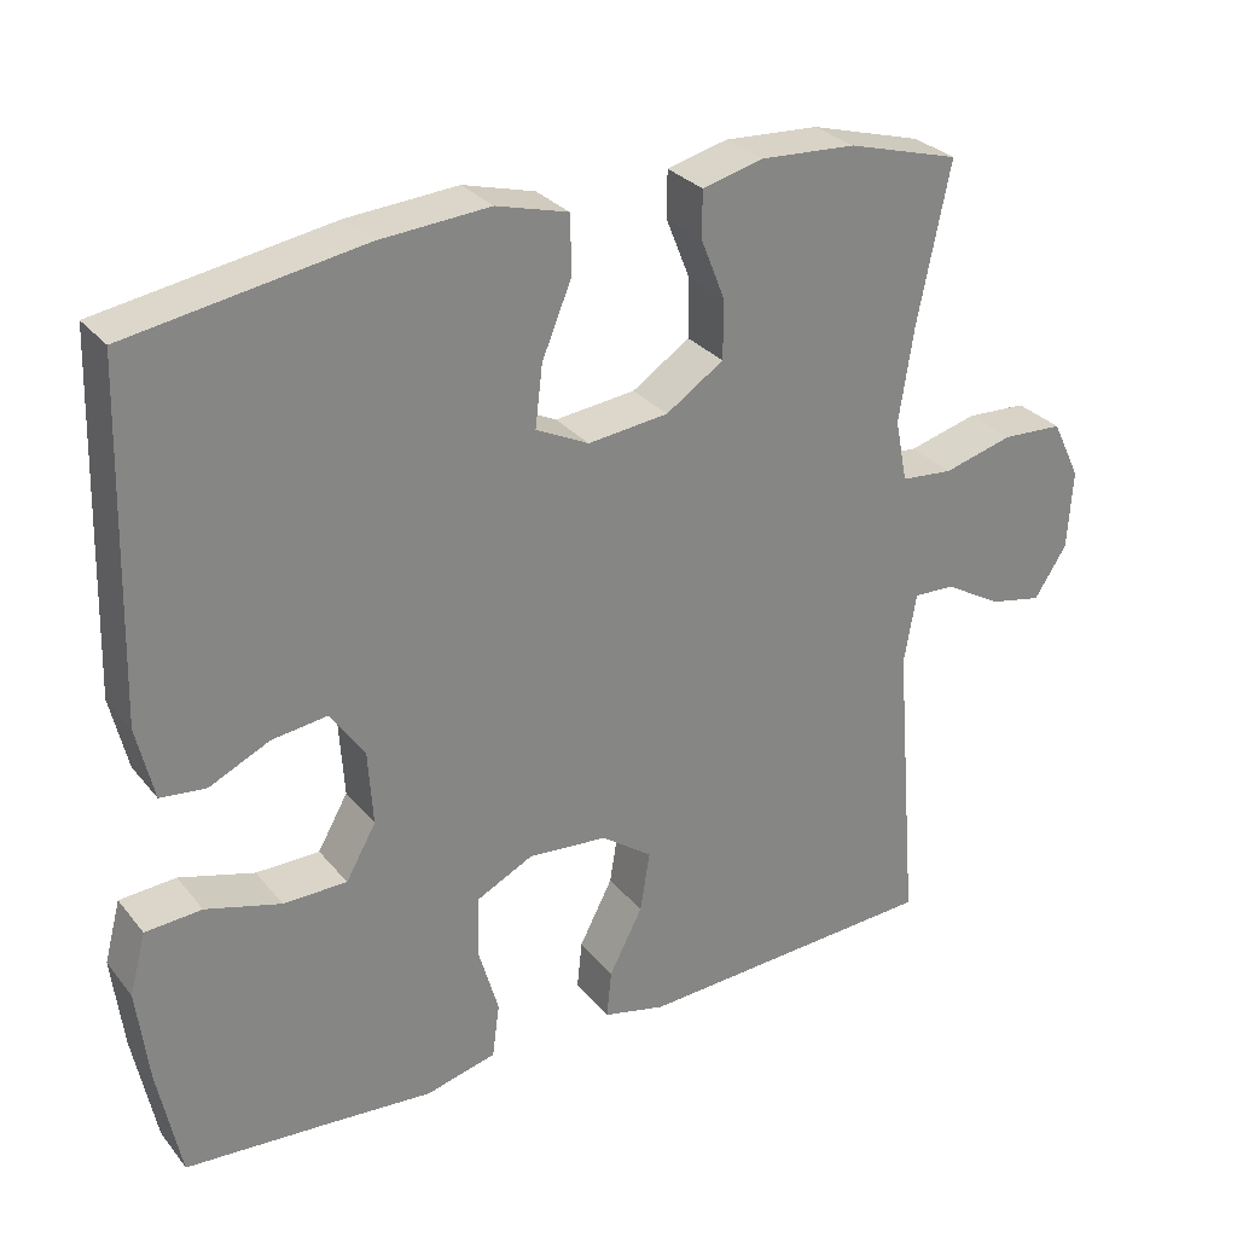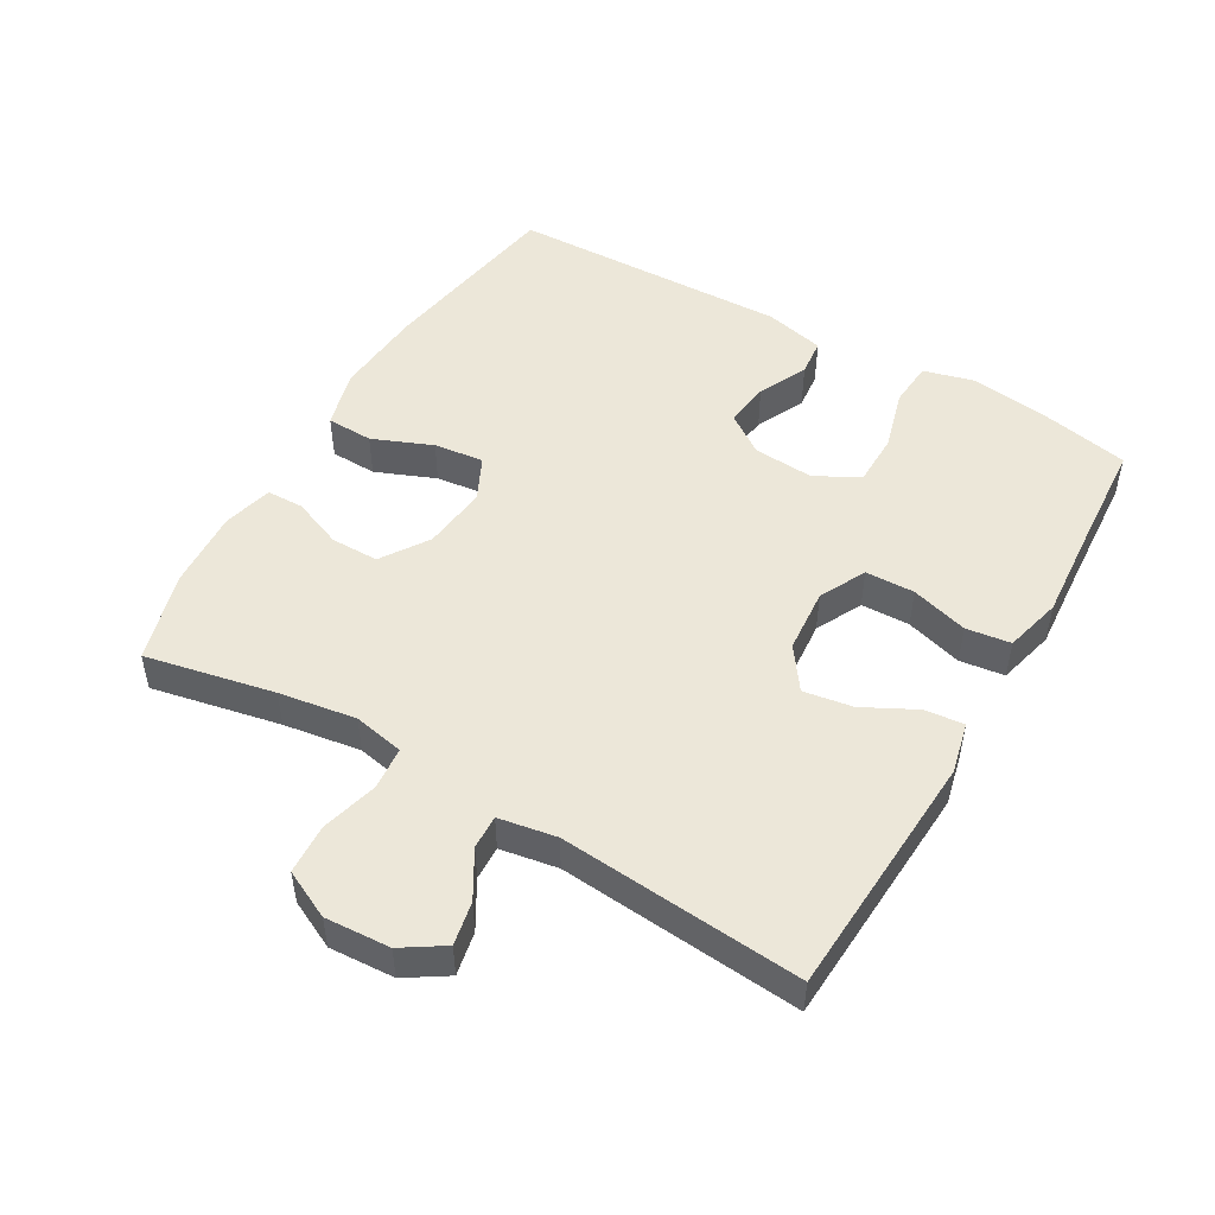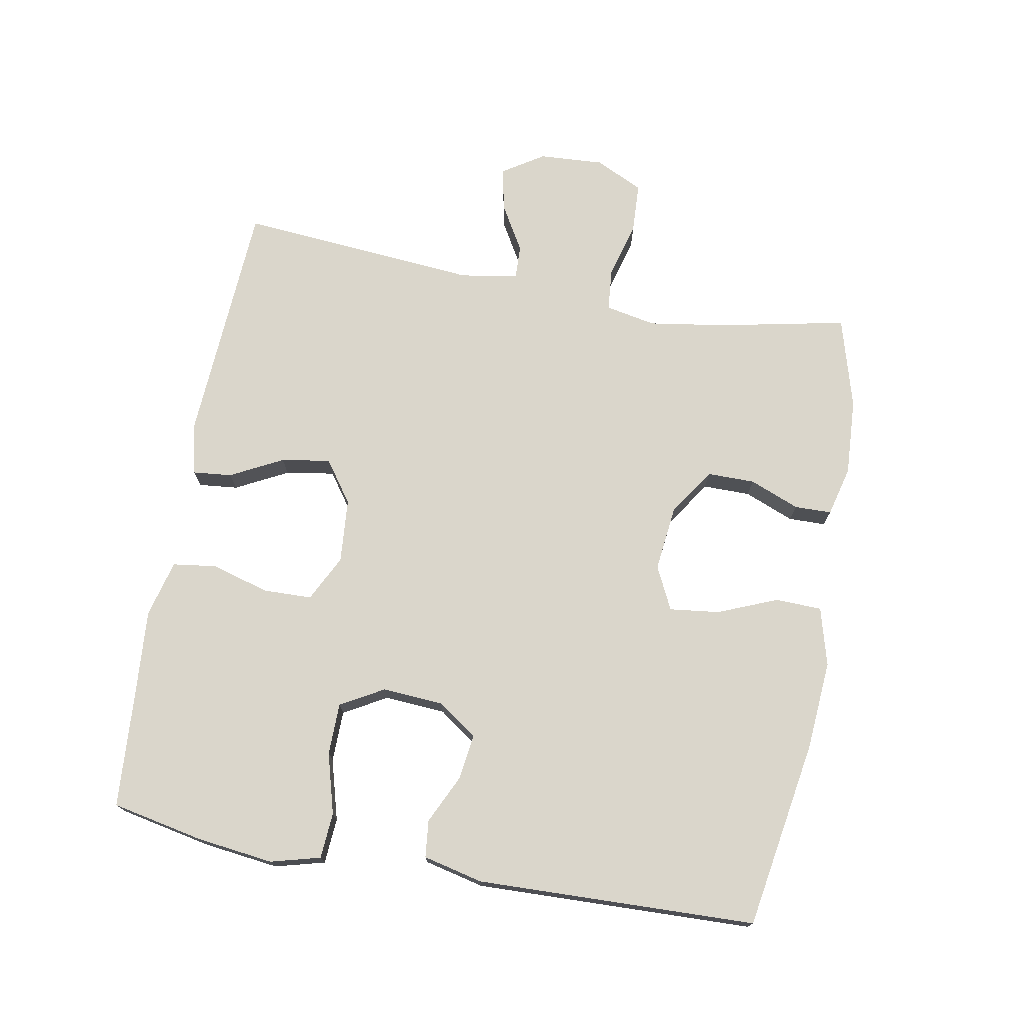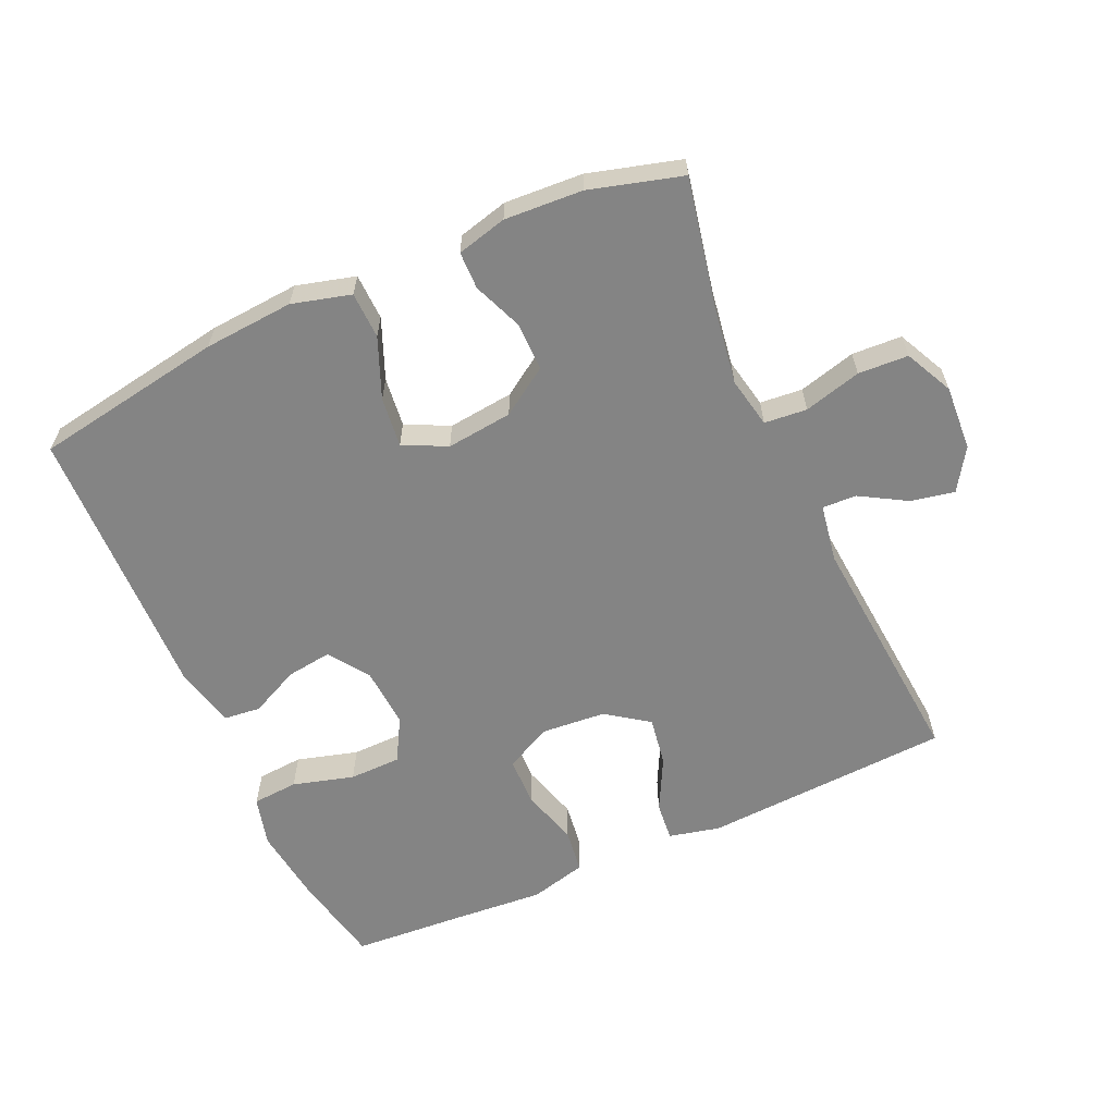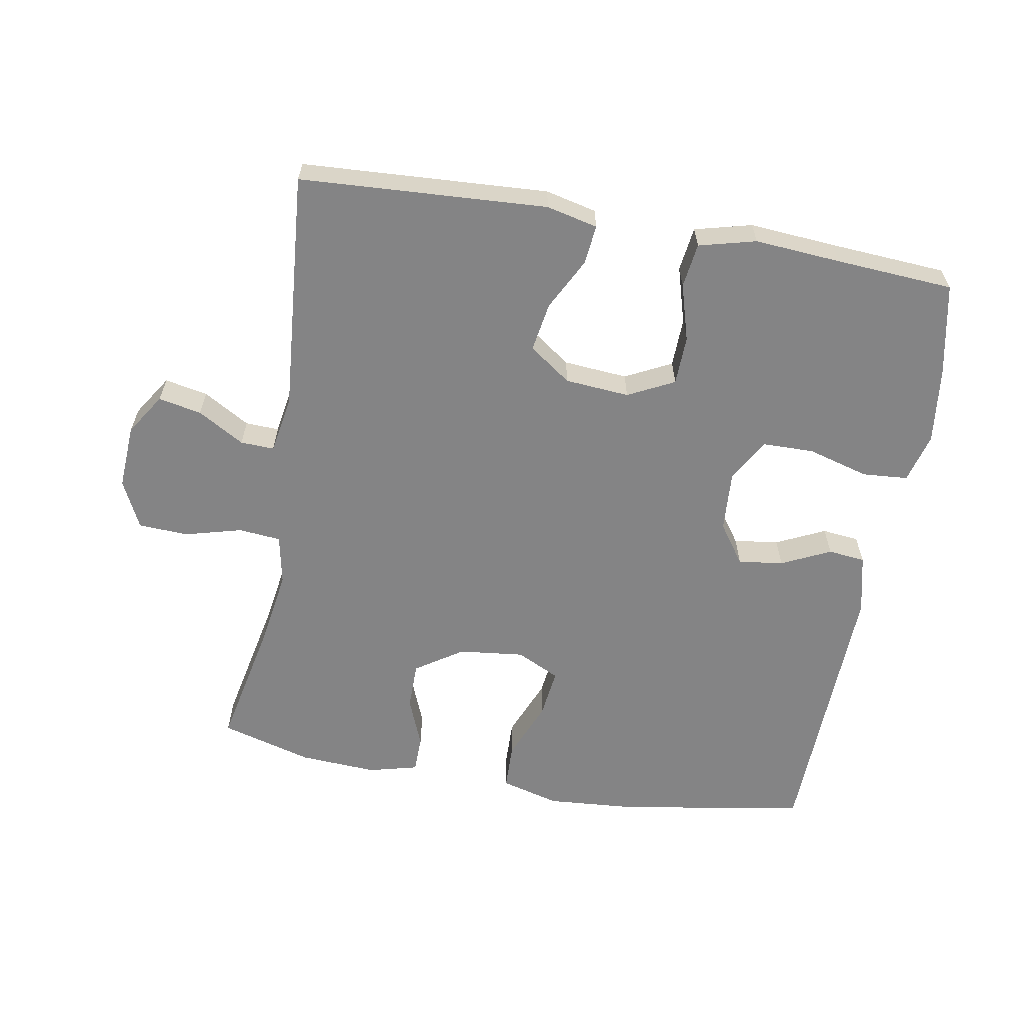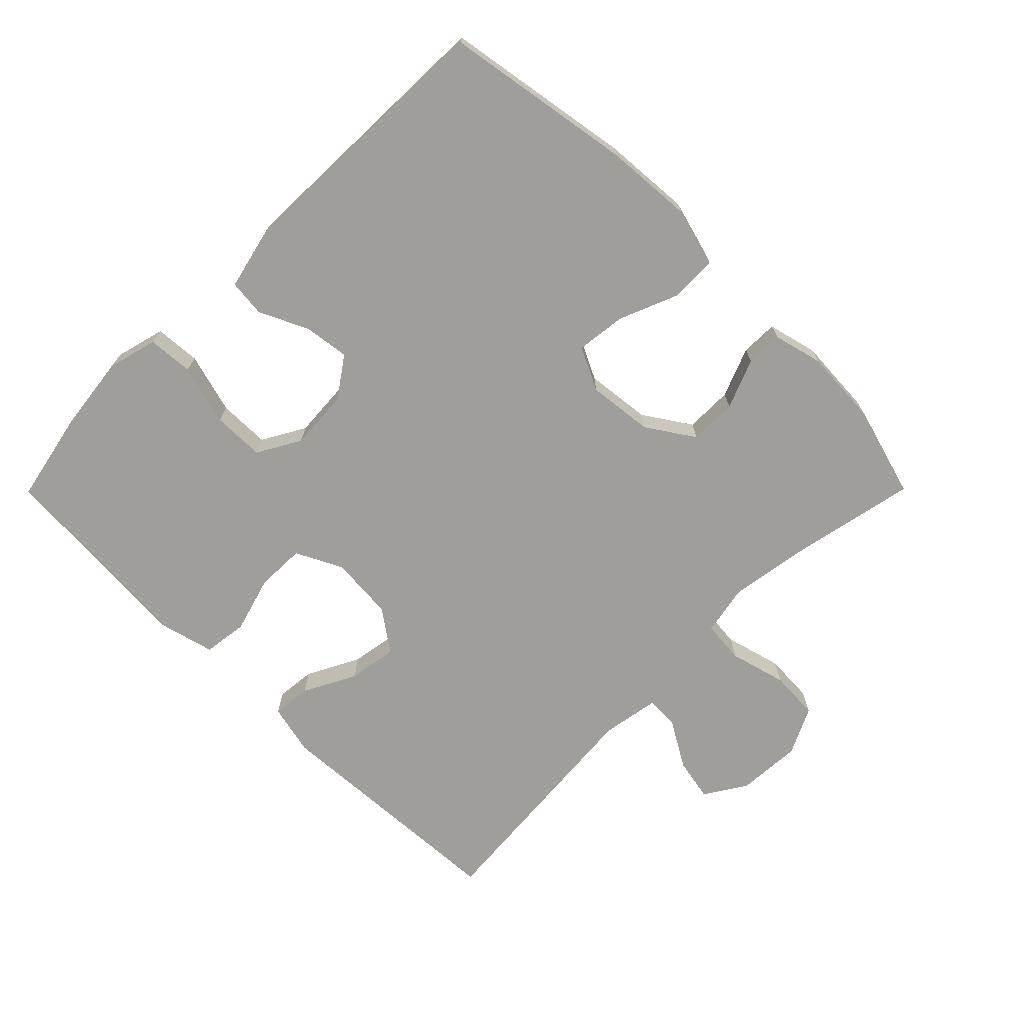
<metadata>
{"format":"obj","ext":"obj","renderer":"f3d","projection":"perspective","resolution":1024,"background":"white","views":[{"elev":29.1,"azim":-31.2,"up":"+Z"},{"elev":49.9,"azim":120.2,"up":"+Y"},{"elev":73.8,"azim":-79.6,"up":"+Y"},{"elev":-61.3,"azim":24.3,"up":"+Y"},{"elev":-61.5,"azim":170.1,"up":"+Y"},{"elev":-70.8,"azim":-44.8,"up":"+Y"}]}
</metadata>
<code>
v -0.5 0.07 0.5
v -0.215 0.07 0.547
v -0.08 0.07 0.557
v 0.008 0.07 0.533
v 0.01 0.07 0.463
v -0.027 0.07 0.373
v -0.036 0.07 0.298
v 0.029 0.07 0.266
v 0.128 0.07 0.277
v 0.199 0.07 0.324
v 0.199 0.07 0.396
v 0.169 0.07 0.471
v 0.17 0.07 0.527
v 0.245 0.07 0.546
v 0.362 0.07 0.539
v 0.5 0.07 0.5
v 0.46 0.07 0.306
v 0.442 0.07 0.19
v 0.457 0.07 0.114
v 0.521 0.07 0.108
v 0.607 0.07 0.131
v 0.682 0.07 0.127
v 0.717 0.07 0.055
v 0.711 0.07 -0.043
v 0.671 0.07 -0.105
v 0.606 0.07 -0.092
v 0.536 0.07 -0.051
v 0.485 0.07 -0.049
v 0.47 0.07 -0.136
v 0.5 0.07 -0.5
v 0.127 0.07 -0.521
v 0.05 0.07 -0.503
v 0.056 0.07 -0.444
v 0.097 0.07 -0.365
v 0.109 0.07 -0.291
v 0.046 0.07 -0.246
v -0.051 0.07 -0.238
v -0.121 0.07 -0.273
v -0.123 0.07 -0.347
v -0.098 0.07 -0.433
v -0.107 0.07 -0.5
v -0.193 0.07 -0.522
v -0.323 0.07 -0.512
v -0.5 0.07 -0.5
v -0.528 0.07 -0.361
v -0.542 0.07 -0.246
v -0.522 0.07 -0.171
v -0.453 0.07 -0.166
v -0.361 0.07 -0.192
v -0.283 0.07 -0.191
v -0.246 0.07 -0.126
v -0.252 0.07 -0.034
v -0.294 0.07 0.026
v -0.362 0.07 0.017
v -0.436 0.07 -0.018
v -0.492 0.07 -0.012
v -0.513 0.07 0.078
v -0.5 0 0.5
v -0.215 0 0.547
v -0.08 0 0.557
v 0.008 0 0.533
v 0.01 0 0.463
v -0.027 0 0.373
v -0.036 0 0.298
v 0.029 0 0.266
v 0.128 0 0.277
v 0.199 0 0.324
v 0.199 0 0.396
v 0.169 0 0.471
v 0.17 0 0.527
v 0.245 0 0.546
v 0.362 0 0.539
v 0.5 0 0.5
v 0.46 0 0.306
v 0.442 0 0.19
v 0.457 0 0.114
v 0.521 0 0.108
v 0.607 0 0.131
v 0.682 0 0.127
v 0.717 0 0.055
v 0.711 0 -0.043
v 0.671 0 -0.105
v 0.606 0 -0.092
v 0.536 0 -0.051
v 0.485 0 -0.049
v 0.47 0 -0.136
v 0.5 0 -0.5
v 0.127 0 -0.521
v 0.05 0 -0.503
v 0.056 0 -0.444
v 0.097 0 -0.365
v 0.109 0 -0.291
v 0.046 0 -0.246
v -0.051 0 -0.238
v -0.121 0 -0.273
v -0.123 0 -0.347
v -0.098 0 -0.433
v -0.107 0 -0.5
v -0.193 0 -0.522
v -0.323 0 -0.512
v -0.5 0 -0.5
v -0.528 0 -0.361
v -0.542 0 -0.246
v -0.522 0 -0.171
v -0.453 0 -0.166
v -0.361 0 -0.192
v -0.283 0 -0.191
v -0.246 0 -0.126
v -0.252 0 -0.034
v -0.294 0 0.026
v -0.362 0 0.017
v -0.436 0 -0.018
v -0.492 0 -0.012
v -0.513 0 0.078
f 54 55 56 57
f 53 54 57 1
f 52 53 1 2
f 51 52 2 3
f 46 47 48 49
f 46 49 50
f 43 44 45 46
f 43 46 50
f 42 43 50 51
f 39 40 41 42
f 38 39 42 51
f 31 32 33 34
f 29 30 31 34
f 28 29 34 35
f 24 25 26 27
f 24 27 28
f 23 24 28
f 20 21 22 23
f 19 20 23 28
f 18 19 28 35
f 14 15 16 17
f 11 12 13 14
f 10 11 14 17
f 9 10 17 18
f 3 4 5 6
f 3 6 7
f 37 38 51 3
f 9 18 35 36
f 8 9 36 37
f 7 8 37
f 3 7 37
f 114 113 112 111
f 58 114 111 110
f 59 58 110 109
f 60 59 109 108
f 106 105 104 103
f 107 106 103
f 103 102 101 100
f 107 103 100
f 108 107 100 99
f 99 98 97 96
f 108 99 96 95
f 91 90 89 88
f 91 88 87 86
f 92 91 86 85
f 84 83 82 81
f 85 84 81
f 85 81 80
f 80 79 78 77
f 85 80 77 76
f 92 85 76 75
f 74 73 72 71
f 71 70 69 68
f 74 71 68 67
f 75 74 67 66
f 63 62 61 60
f 64 63 60
f 60 108 95 94
f 93 92 75 66
f 94 93 66 65
f 94 65 64
f 94 64 60
f 1 58 59 2
f 2 59 60 3
f 3 60 61 4
f 4 61 62 5
f 5 62 63 6
f 6 63 64 7
f 7 64 65 8
f 8 65 66 9
f 9 66 67 10
f 10 67 68 11
f 11 68 69 12
f 12 69 70 13
f 13 70 71 14
f 14 71 72 15
f 15 72 73 16
f 16 73 74 17
f 17 74 75 18
f 18 75 76 19
f 19 76 77 20
f 20 77 78 21
f 21 78 79 22
f 22 79 80 23
f 23 80 81 24
f 24 81 82 25
f 25 82 83 26
f 26 83 84 27
f 27 84 85 28
f 28 85 86 29
f 29 86 87 30
f 30 87 88 31
f 31 88 89 32
f 32 89 90 33
f 33 90 91 34
f 34 91 92 35
f 35 92 93 36
f 36 93 94 37
f 37 94 95 38
f 38 95 96 39
f 39 96 97 40
f 40 97 98 41
f 41 98 99 42
f 42 99 100 43
f 43 100 101 44
f 44 101 102 45
f 45 102 103 46
f 46 103 104 47
f 47 104 105 48
f 48 105 106 49
f 49 106 107 50
f 50 107 108 51
f 51 108 109 52
f 52 109 110 53
f 53 110 111 54
f 54 111 112 55
f 55 112 113 56
f 56 113 114 57
f 57 114 58 1

</code>
